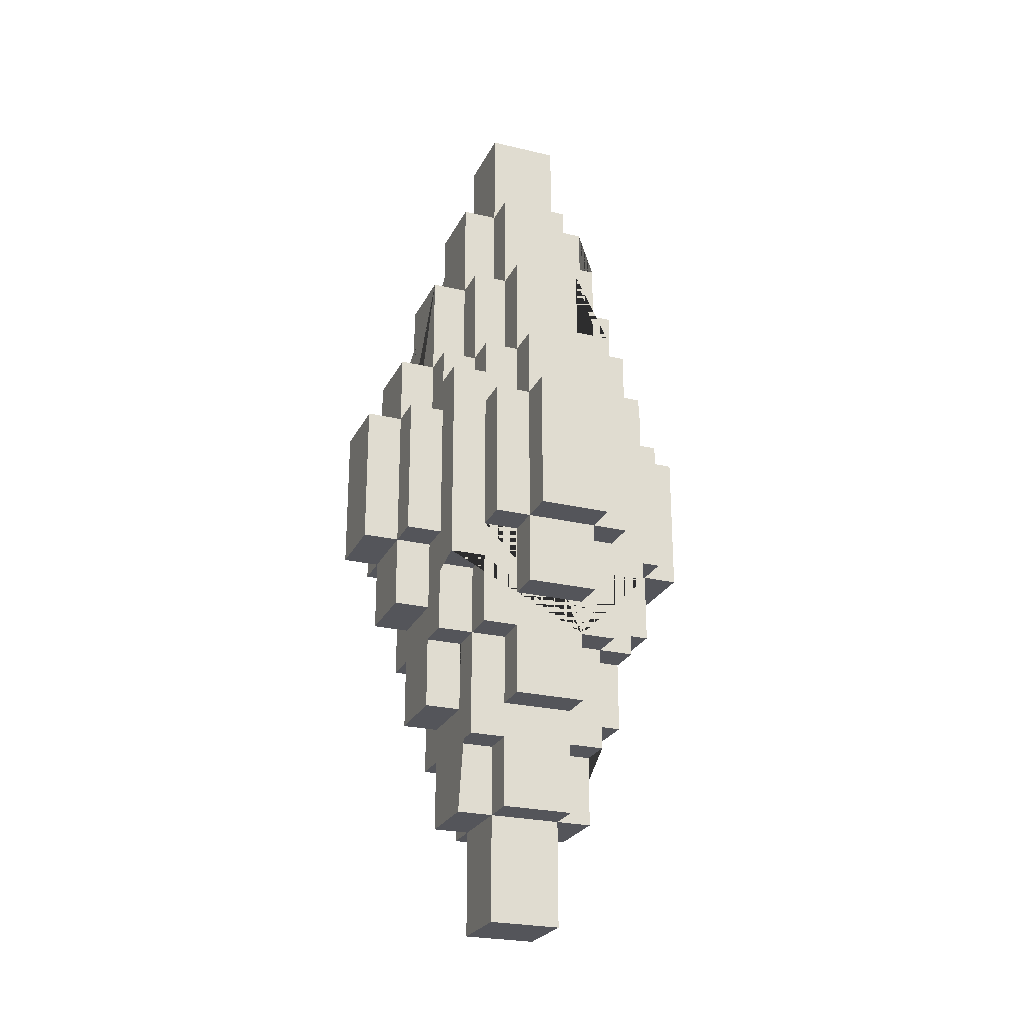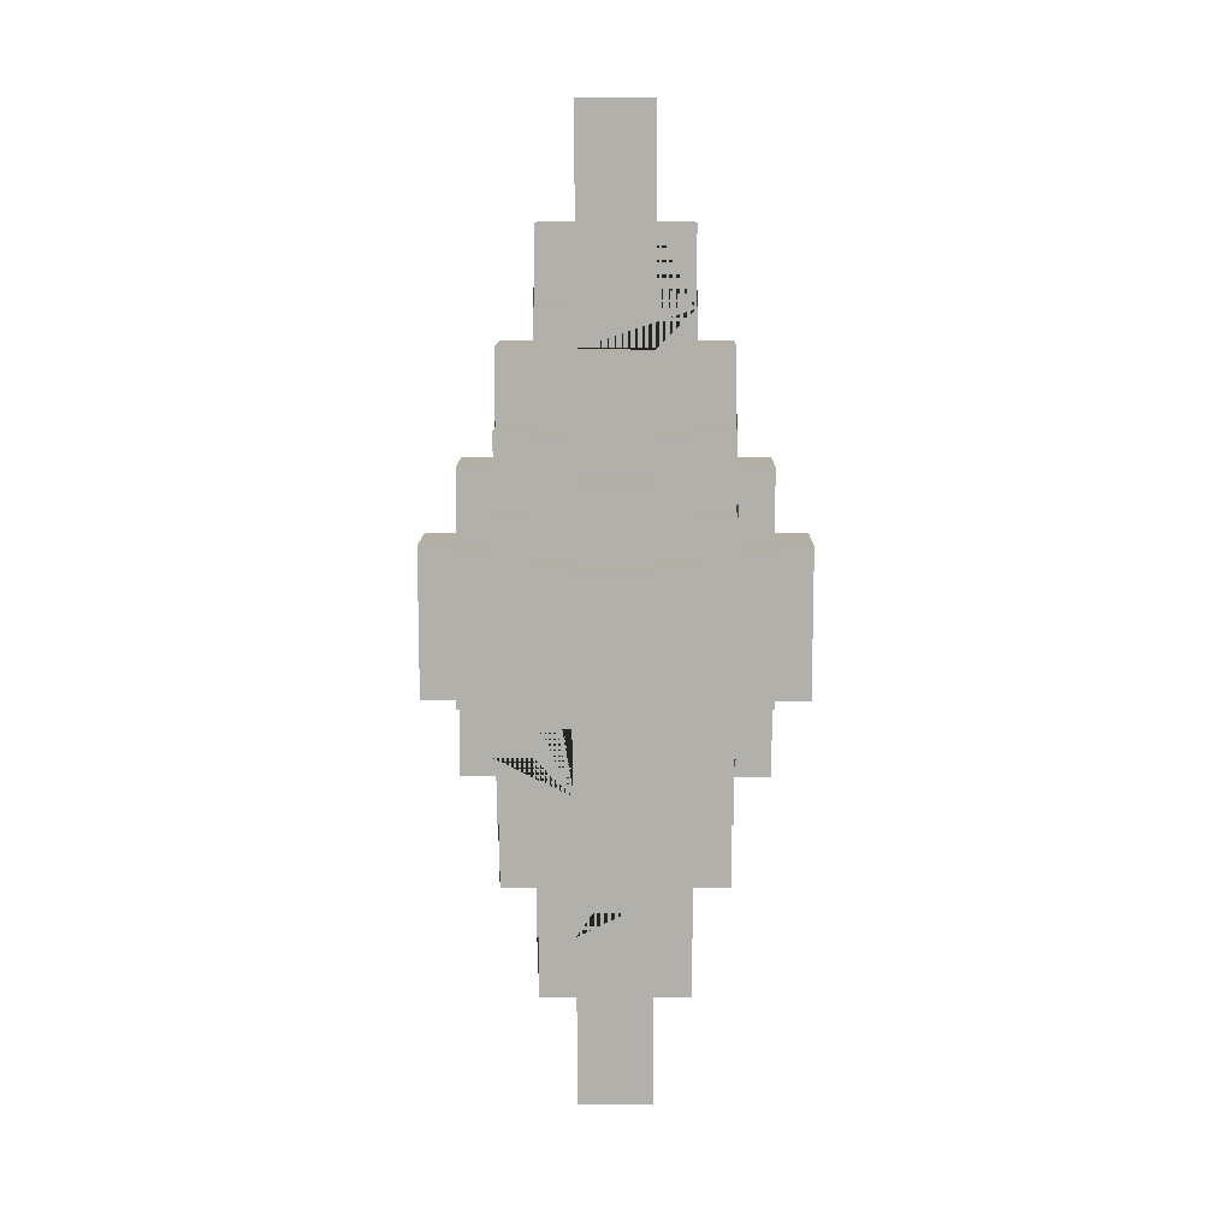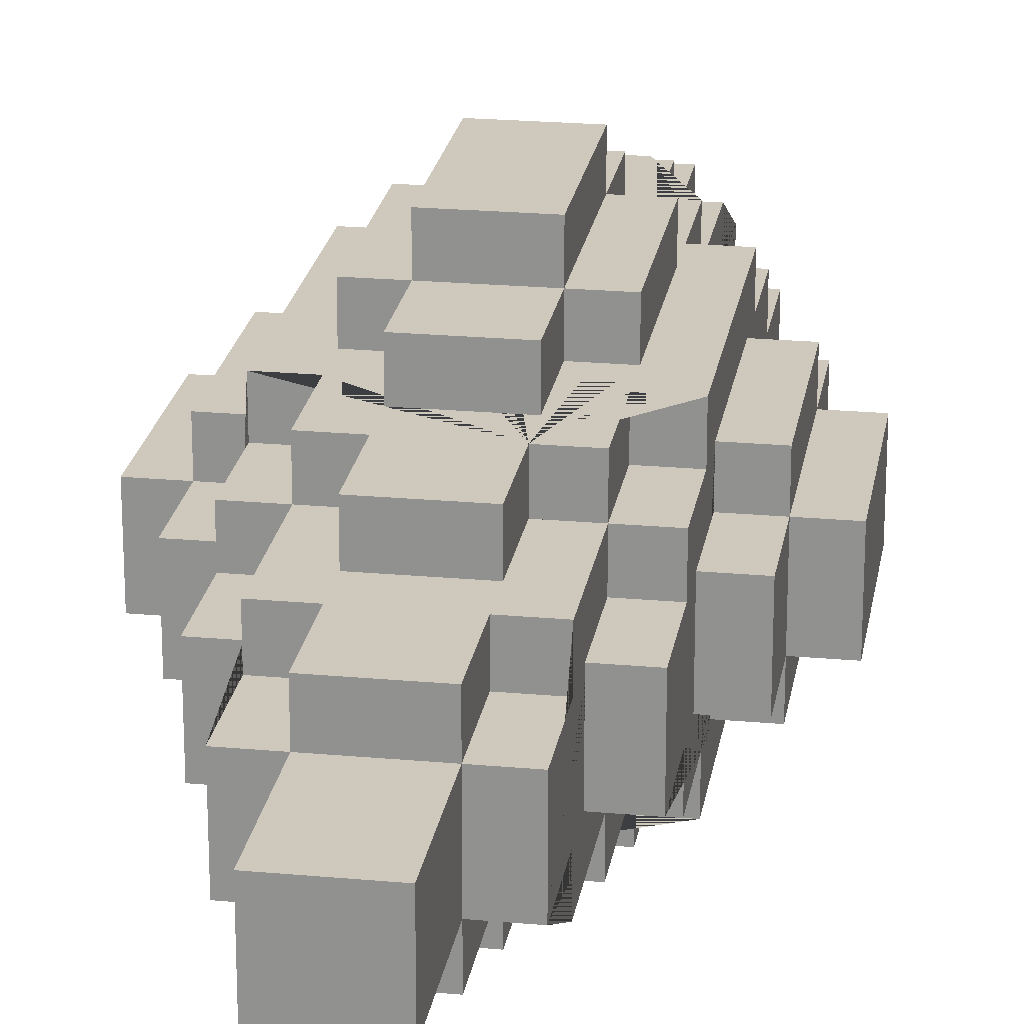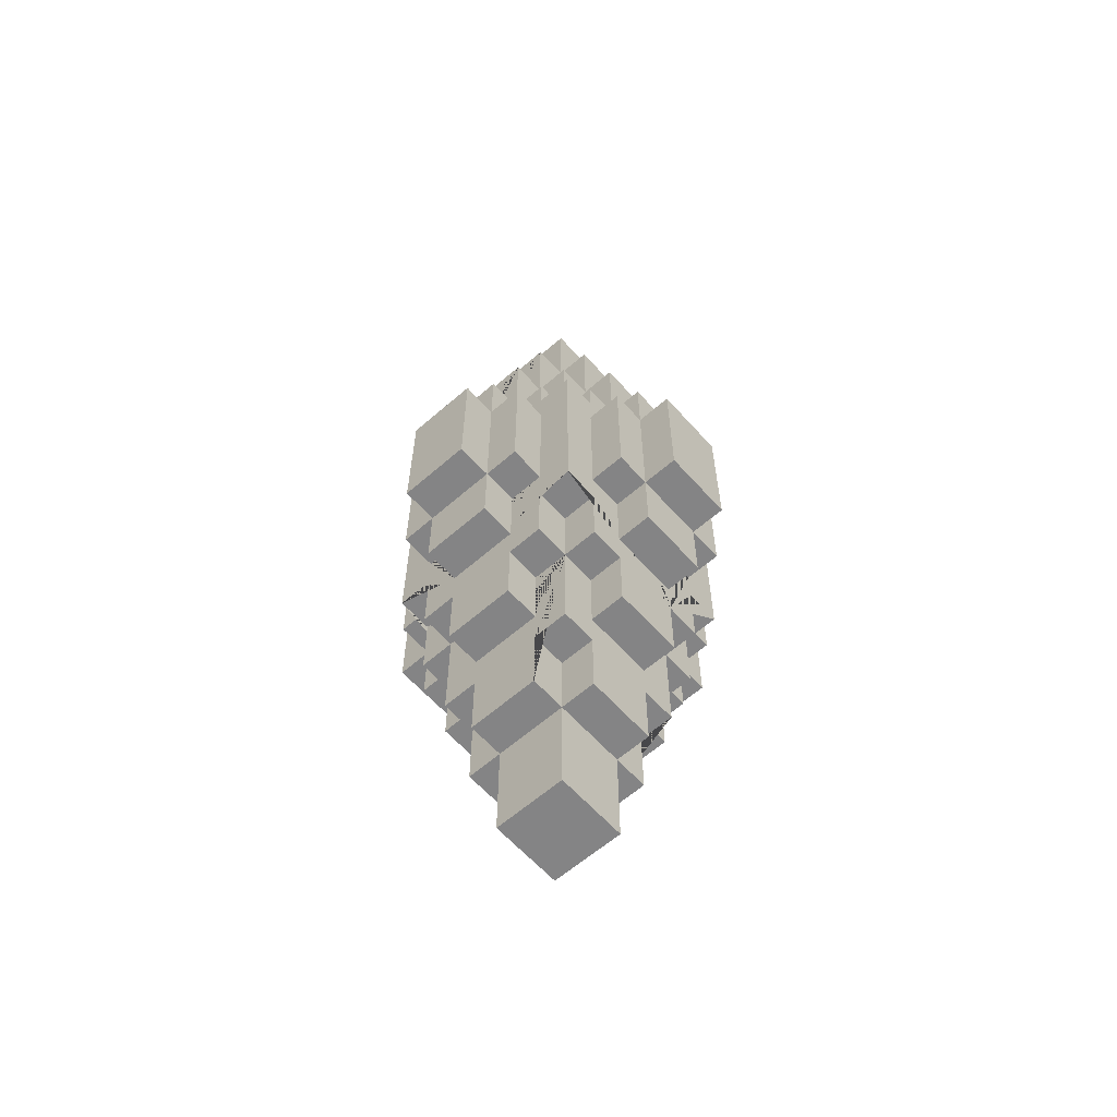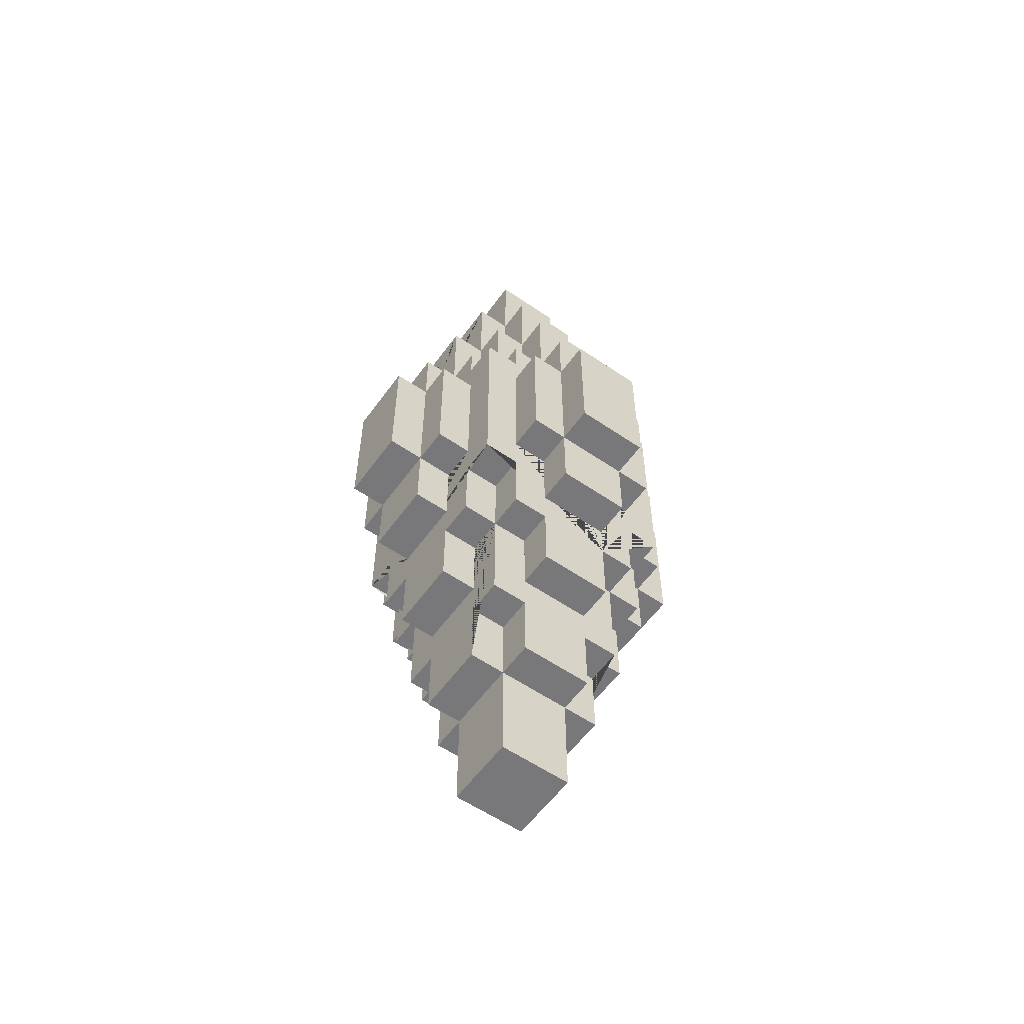
<metadata>
{"format":"obj","ext":"obj","renderer":"f3d","projection":"perspective","resolution":1024,"background":"white","views":[{"elev":-25.0,"azim":-21.1,"up":"+Y"},{"elev":11.3,"azim":-179.3,"up":"+Y"},{"elev":22.3,"azim":9.0,"up":"+Z"},{"elev":-61.5,"azim":-48.4,"up":"+Y"},{"elev":-57.6,"azim":-35.5,"up":"+Y"}]}
</metadata>
<code>
v -0.025 -0.325 -0.025
v -0.025 -0.2 0.05
v -0.025 -0.2 -0.025
v -0.025 -0.2 -0.05
v -0.05 -0.2 -0.05
v -0.025 -0.175 0.05
v -0.075 -0.175 0.025
v -0.075 -0.175 -0.025
v -0.025 -0.175 -0.05
v -0.025 -0.125 0.05
v -0.05 -0.125 -0.025
v -0.025 -0.125 -0.05
v -0.075 -0.125 0.05
v -0.075 -0.1 -0.025
v -0.075 -0.125 -0.025
v -0.075 -0.125 -0.05
v -0.025 -0.1 0.1
v -0.025 -0.1 0.075
v -0.1 -0.1 0.025
v -0.1 -0.1 -0.025
v -0.025 -0.1 -0.075
v -0.075 -0.07501 0.075
v -0.075 -0.07501 0.05
v -0.075 -0.05001 -0.025
v -0.075 -0.07501 -0.05
v -0.075 -0.07501 -0.075
v -0.025 -0.05001 -0.1
v -0.1 -0.05001 0.05
v -0.125 -0.05001 0.025
v -0.1 -0.05001 -0.025
v -0.025 -0.05001 -0.125
v -0.075 0.04999 0.05
v -0.1 0.04999 -0.025
v -0.1 0.04999 -0.05
v -0.075 0.04999 -0.05
v -0.05 0.04999 -0.075
v -0.075 0.07499 0.075
v -0.075 0.07499 -0.075
v -0.025 0.04999 -0.075
v -0.05 0.07499 0.05
v -0.1 0.09999 -0.025
v -0.075 0.07499 -0.05
v -0.05 0.07499 -0.05
v -0.05 0.07499 -0.075
v -0.025 0.09999 -0.075
v -0.025 0.09999 0.05
v -0.075 0.09999 0.025
v -0.075 0.09999 -0.025
v -0.075 0.125 -0.025
v -0.05 0.125 -0.025
v -0.025 0.175 -0.05
v -0.025 0.175 -0.075
v -0.025 0.175 0.025
v 0.025 -0.325 0.025
v 0.025 -0.25 0.05
v 0.025 -0.25 0.025
v 0.05 -0.25 0.025
v 0.05 -0.25 -0.025
v 0.025 -0.25 -0.05
v 0.025 -0.2 0.05
v 0.05 -0.175 0.025
v 0.05 -0.2 -0.05
v 0.025 -0.175 0.05
v 0.025 -0.125 -0.075
v 0.05 -0.125 0.075
v 0.075 -0.1 0.025
v 0.075 -0.125 0.025
v 0.075 -0.1 -0.025
v 0.1 -0.1 0.025
v 0.1 -0.1 -0.025
v 0.025 -0.05001 0.075
v 0.075 -0.07501 0.075
v 0.075 -0.07501 0.05
v 0.1 -0.05001 0.025
v 0.025 -0.05001 -0.075
v 0.075 -0.05001 0.05
v 0.125 -0.05001 0.025
v 0.075 -0.05001 -0.075
v 0.05 -0.05001 -0.075
v 0.05 -0.05001 -0.1
v 0.025 -0.05001 -0.125
v 0.05 -7e-06 -0.075
v 0.1 0.04999 0.05
v 0.1 0.04999 -0.05
v 0.075 0.02499 -0.075
v 0.025 0.04999 0.1
v 0.025 0.04999 0.075
v 0.075 0.04999 -0.05
v 0.025 0.09999 0.1
v 0.075 0.07499 0.05
v 0.075 0.09999 -0.025
v 0.05 0.07499 -0.05
v 0.025 0.09999 -0.075
v 0.075 0.125 -0.025
v 0.075 0.125 -0.05
v 0.05 0.175 0.025
v 0.075 0.175 0.025
v 0.075 0.175 -0.025
v 0.025 0.175 -0.075
v 0.05 0.175 -0.025
v 0.05 0.2 -0.025
v 0.025 0.2 -0.05
v 0.025 0.25 0.025
v 0.025 0.325 0.025
v 0.025 0.325 -0.025
v -0.025 -0.325 0.025
v -0.025 -0.25 0.025
v -0.025 -0.25 0.05
v -0.025 -0.2 0.025
v 0.05 -0.2 0.025
v 0.05 -0.2 0.05
v -0.025 -0.175 0.075
v 0.025 -0.1 0.075
v 0.025 -0.125 0.075
v 0.05 -0.125 0.05
v 0.075 -0.125 0.05
v 0.05 -0.07501 0.05
v -0.075 -0.1 0.025
v 0.05 -0.07501 0.075
v -0.025 -0.05001 0.125
v -0.05 -0.05001 0.1
v -0.025 -0.05001 0.1
v 0.05 -0.05001 0.075
v -0.025 0.04999 0.125
v -0.025 0.04999 0.1
v -0.05 0.04999 0.1
v -0.1 0.04999 0.05
v -0.05 0.04999 0.075
v 0.075 0.04999 0.025
v -0.025 0.09999 0.1
v -0.05 0.07499 0.075
v 0.05 0.07499 0.075
v -0.075 0.07499 0.05
v -0.075 0.09999 0.05
v 0.075 0.09999 0.025
v 0.025 0.09999 0.075
v 0.025 0.125 0.075
v 0.05 0.09999 0.075
v 0.05 0.125 0.075
v 0.075 0.125 0.05
v 0.025 0.125 0.05
v 0.075 0.125 0.025
v -0.025 0.175 0.075
v 0.025 0.175 0.075
v -0.025 0.175 0.05
v 0.025 0.175 0.05
v 0.025 0.2 0.05
v -0.025 0.25 0.05
v -0.05 0.25 0.025
v -0.025 0.325 0.025
v -0.05 -0.25 -0.025
v -0.025 -0.25 -0.025
v -0.025 -0.25 -0.05
v -0.05 -0.2 -0.025
v 0.025 -0.2 -0.025
v 0.05 -0.2 -0.025
v -0.05 -0.175 -0.025
v 0.05 -0.175 -0.025
v 0.025 -0.175 -0.05
v -0.025 -0.175 -0.075
v 0.025 -0.175 -0.075
v 0.05 -0.125 -0.025
v 0.075 -0.125 -0.025
v -0.05 -0.125 -0.05
v 0.025 -0.125 -0.05
v -0.05 -0.125 -0.075
v 0.025 -0.1 -0.075
v 0.05 -0.125 -0.075
v -0.05 -0.07501 -0.05
v 0.075 -0.07501 -0.05
v -0.05 -0.07501 -0.075
v -0.025 -0.1 -0.1
v -0.025 -0.05001 -0.075
v 0.075 -0.07501 -0.075
v -0.125 -0.05001 -0.025
v 0.075 -0.05001 -0.05
v 0.1 -0.05001 -0.05
v -0.05 -0.05001 -0.075
v 0.075 -7e-06 -0.075
v 0.1 0.04999 -0.025
v -0.075 0.02499 -0.05
v 0.075 0.02499 -0.05
v -0.075 0.02499 -0.075
v 0.025 0.04999 -0.125
v -0.075 0.04999 -0.025
v 0.075 0.04999 -0.025
v 0.05 0.07499 -0.075
v 0.075 0.07499 -0.075
v 0.1 0.09999 -0.025
v 0.075 0.07499 -0.05
v 0.025 0.09999 -0.1
v -0.075 0.125 -0.05
v -0.05 0.125 -0.075
v 0.05 0.125 -0.075
v 0.05 0.125 -0.025
v 0.025 0.125 -0.05
v -0.025 0.125 -0.075
v -0.05 0.175 -0.025
v -0.05 0.2 -0.05
v 0.025 0.175 -0.05
v -0.05 0.2 -0.025
v -0.025 0.2 -0.025
v -0.05 0.25 -0.025
v 0.05 0.25 -0.025
v -0.025 0.25 -0.05
v -0.025 0.25 -0.025
v 0.025 0.25 -0.025
v 0.025 -0.325 -0.025
v -0.05 -0.25 0.025
v 0.025 -0.25 -0.025
v -0.05 -0.2 0.05
v -0.05 -0.2 0.025
v 0.025 -0.2 0.025
v 0.025 -0.2 -0.05
v 0.025 -0.175 0.075
v -0.05 -0.175 0.025
v 0.075 -0.175 0.025
v 0.075 -0.175 -0.025
v -0.05 -0.125 0.075
v -0.025 -0.125 0.075
v 0.025 -0.125 0.05
v -0.075 -0.125 0.025
v -0.05 -0.125 0.025
v -0.05 -0.125 0.05
v 0.05 -0.125 0.025
v 0.05 -0.125 -0.05
v 0.075 -0.125 -0.05
v -0.025 -0.125 -0.075
v 0.025 -0.1 0.1
v 0.025 -0.1 -0.1
v -0.05 -0.07501 0.05
v -0.05 -0.07501 0.075
v 0.05 -0.07501 -0.05
v 0.05 -0.07501 -0.075
v 0.025 -0.05001 0.1
v 0.025 -0.05001 0.125
v -0.05 -0.05001 0.075
v -0.025 -0.05001 0.075
v 0.05 -0.05001 0.1
v -0.075 -0.05001 0.025
v -0.075 -0.05001 0.05
v 0.075 -0.05001 0.025
v 0.1 -0.05001 0.05
v -0.1 -0.05001 0.025
v 0.125 -0.05001 -0.025
v -0.1 -0.05001 -0.05
v -0.075 -0.05001 -0.05
v 0.075 -0.05001 -0.025
v 0.1 -0.05001 -0.025
v -0.05 -0.05001 -0.1
v 0.025 -0.05001 -0.1
v 0.025 0.04999 0.125
v -0.025 0.04999 0.075
v 0.05 0.04999 0.1
v 0.05 0.04999 0.075
v -0.075 0.04999 0.025
v -0.1 0.04999 0.025
v 0.075 0.04999 0.05
v 0.1 0.04999 0.025
v -0.125 0.04999 0.025
v 0.125 0.04999 0.025
v -0.125 0.04999 -0.025
v 0.125 0.04999 -0.025
v -0.025 0.04999 -0.1
v -0.05 0.04999 -0.1
v 0.025 0.04999 -0.075
v 0.05 0.04999 -0.075
v 0.05 0.04999 -0.1
v -0.025 0.04999 -0.125
v 0.025 0.04999 -0.1
v 0.075 0.07499 0.075
v 0.05 0.07499 0.05
v -0.05 0.09999 0.075
v -0.025 0.09999 0.075
v -0.05 0.09999 0.05
v -0.05 0.09999 0.025
v -0.1 0.09999 0.025
v 0.1 0.09999 0.025
v -0.025 0.09999 -0.1
v 0.05 0.125 0.05
v 0.05 0.125 0.025
v -0.05 0.125 -0.05
v 0.05 0.125 -0.05
v -0.025 0.125 -0.05
v 0.025 0.125 -0.075
v -0.05 0.175 0.05
v -0.075 0.175 0.025
v -0.05 0.175 0.025
v -0.075 0.175 -0.025
v 0.05 0.2 0.05
v 0.05 0.2 0.025
v 0.025 0.2 0.025
v -0.025 0.2 -0.05
v 0.025 0.2 -0.025
v 0.05 0.2 -0.05
v 0.025 0.25 0.05
v -0.025 0.25 0.025
v 0.05 0.25 0.025
v 0.025 0.25 -0.05
v -0.025 0.325 -0.025
f 221 114 215 63
f 106 107 152 1
f 68 248 249 70
f 224 223 216 157 11 164 5 154 151 209 212 211
f 89 130 125 86
f 152 3 4 153
f 297 206 203 149
f 297 149 288 53
f 20 14 118 19
f 103 296 147 292
f 141 146 144 137
f 9 12 228 160
f 155 156 58 210
f 57 110 213 56
f 202 206 205 293
f 89 136 274 130
f 199 293 205 299 102 295 283 196 200 51 284 282
f 14 24 247 181 183 26 25 16 15 8 7 222 13 23 22 37 133 134 47 256 32 241 240 118
f 51 52 197 284
f 153 59 210 152
f 192 282 43 42
f 267 187 188 85 179 82
f 224 231 23 13
f 230 251 75 167
f 131 273 275 40
f 56 213 60 55
f 30 20 19 244
f 143 145 46 274
f 286 288 276 275
f 299 207 294 102
f 232 231 224 219
f 148 297 53 145
f 170 174 78 176 248 68 66 242 76 258 129 135 91 186 88 182 85 188 190 95 94 98 97 142 140 90 271 72 73 116 67 217 218 163 227
f 93 191 279 45
f 90 140 280 272
f 150 300 206 297
f 207 206 300 105
f 161 64 165 159
f 66 68 70 69
f 151 152 107 209
f 264 279 191 270
f 58 156 62 226 162 158 61 225 115 111 110 57
f 210 56 54 208
f 59 214 155 210
f 2 109 107 108
f 47 48 41 277
f 158 162 163 218
f 194 283 92 187
f 56 55 108 107
f 115 117 119 65
f 179 85 182 176 78
f 257 277 41 33
f 125 130 274 253
f 229 235 122 17
f 298 103 292 291
f 234 233 226 168
f 161 159 9 160
f 97 96 281 142
f 169 171 166 164
f 74 69 70 249
f 15 11 157 8
f 287 289 49 192 42 38 183 181 35 185 48 47
f 282 193 44 43
f 39 45 279 264
f 99 200 196 285
f 230 167 21 172
f 280 139 138 132 272
f 256 47 277 257
f 298 291 290 280 281 96 100 195 283 295 101 204
f 105 104 103 207
f 17 122 238 18
f 298 204 207 103
f 27 251 230 172
f 195 100 98 94
f 189 278 259 180
f 87 136 89 86
f 107 109 212 209
f 223 222 7 216
f 144 143 274 136 138 139 137
f 63 215 112 6
f 7 8 157 216
f 201 203 206 202
f 145 286 275 46
f 143 144 146 145
f 189 91 135 278
f 69 74 242 66
f 133 40 275 134
f 112 220 10 6
f 21 173 27 172
f 233 170 227 226
f 71 235 229 113
f 33 41 48 185
f 113 229 17 18
f 149 203 201 199 282 50 198 288
f 91 189 180 186
f 20 30 24 14
f 49 289 198 50
f 200 99 52 51
f 10 224 211 2 108 55 60 111 115 221 63 6
f 54 56 107 106
f 296 103 297 148
f 276 288 287 47
f 1 152 210 208
f 147 296 148 145 146 141 280 290
f 67 225 61 217
f 114 65 119 72 271 132 138 136 87 255 123 71 113 18 238 237 128 253 274 273 131 37 22 232 219 220 112 215
f 167 75 79 82 179 78 174 234 168 64 161 160 228 166 171 26 183 38 44 193 197 52 99 285 194 187 267 266 93 45 39 36 178 173 21
f 206 207 299 205
f 104 105 300 150
f 92 283 95 190
f 259 278 135 129
f 98 100 96 97
f 214 59 153 4 5 164 12 9 159 165 226 62
f 56 210 58 57
f 118 240 244 19
f 104 150 297 103
f 61 158 218 217
f 211 212 109 2
f 60 213 110 111
f 154 5 4 3
f 155 214 62 156
f 219 224 10 220
f 114 221 115 65
f 13 222 223 224
f 115 225 67 116
f 15 16 164 11
f 162 226 227 163
f 164 166 228 12
f 165 64 168 226
f 151 154 3 152
f 207 204 101 294
f 22 23 231 232
f 119 117 73 72
f 25 26 171 169
f 233 234 174 170
f 1 208 54 106
f 73 117 115 116
f 37 131 40 133
f 132 271 90 272
f 42 43 44 38
f 92 190 188 187
f 273 274 46 275
f 134 275 276 47
f 191 93 266 270
f 137 139 280 141
f 280 140 142 281
f 49 50 282 192
f 195 94 95 283
f 282 284 197 193
f 196 283 194 285
f 286 145 53 288
f 16 25 169 164
f 147 290 291 292
f 201 202 293 199
f 294 101 295 102
f 288 198 289 287
f 120 124 125 122
f 36 265 250 178
f 260 262 175 29
f 28 127 257 244
f 175 262 33 30
f 250 265 264 27
f 259 83 243 74
f 235 86 252 236
f 263 261 77 245
f 80 268 267 82 79
f 184 81 31 269
f 74 249 245 77
f 124 252 86 125
f 29 175 30 244
f 33 262 260 257
f 180 263 245 249
f 123 255 254 239
f 243 83 258 76
f 261 259 74 77
f 264 269 31 27
f 244 257 260 29
f 264 270 184 269
f 34 35 181 247 246
f 235 236 120 122
f 254 86 235 239
f 184 270 251 81
f 182 88 84 177 176
f 125 126 121 122
f 32 127 28 241
f 263 180 259 261
f 33 34 246 30
f 121 126 128 237
f 251 270 268 80
f 177 84 180 249
f 121 237 238 122
f 235 71 123 239
f 28 244 240 241
f 76 242 74 243
f 30 246 247 24
f 248 176 177 249
f 178 250 27 173
f 75 251 80 79
f 126 125 253 128
f 86 254 255 87
f 127 32 256 257
f 258 83 259 129
f 33 185 35 34
f 186 180 84 88
f 36 39 264 265
f 266 267 268 270
f 236 252 124 120
f 81 251 27 31

</code>
